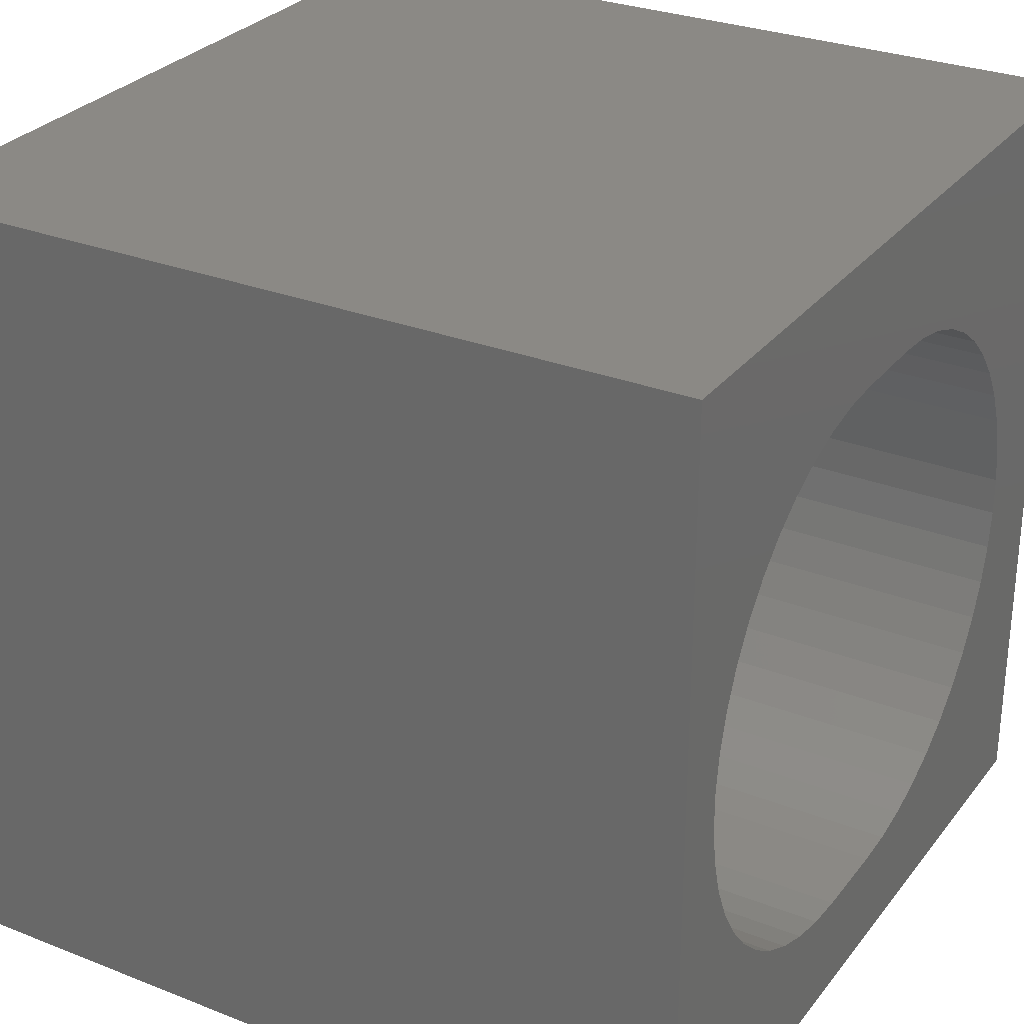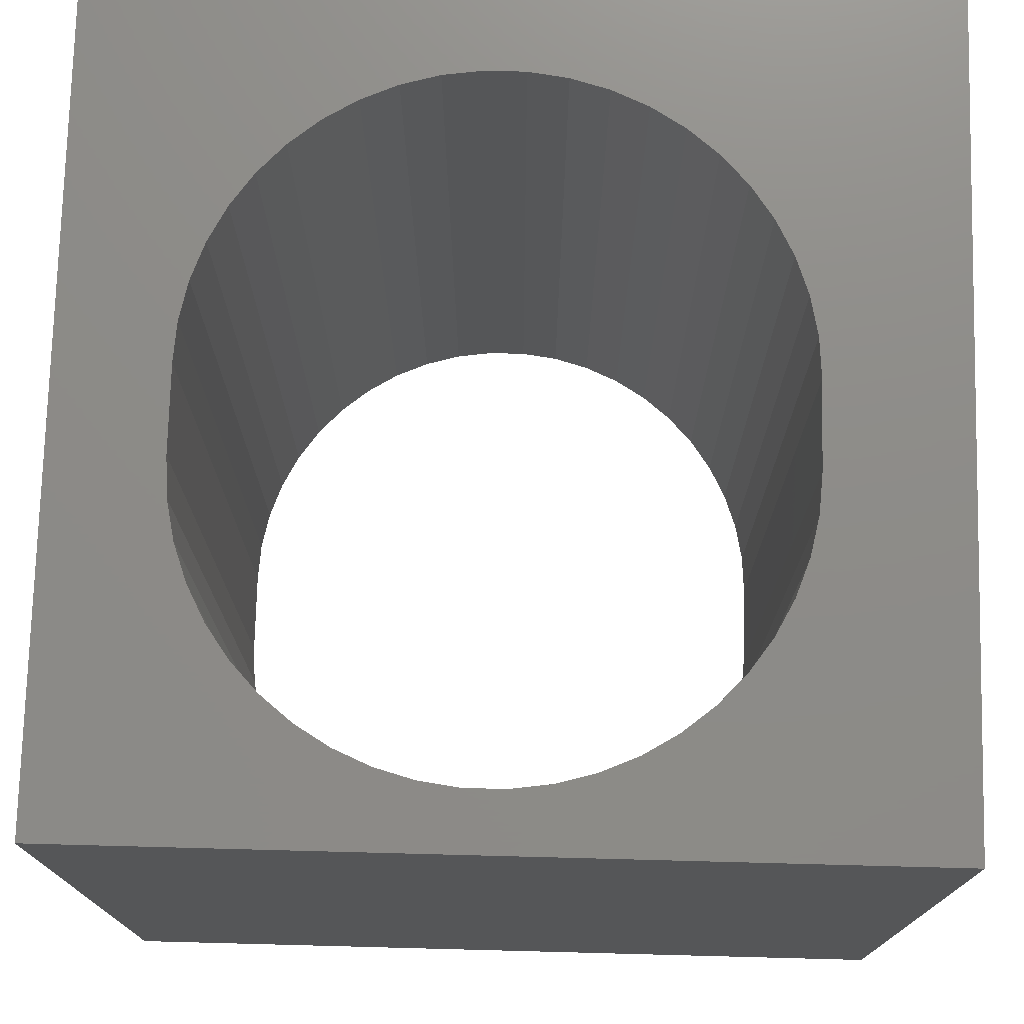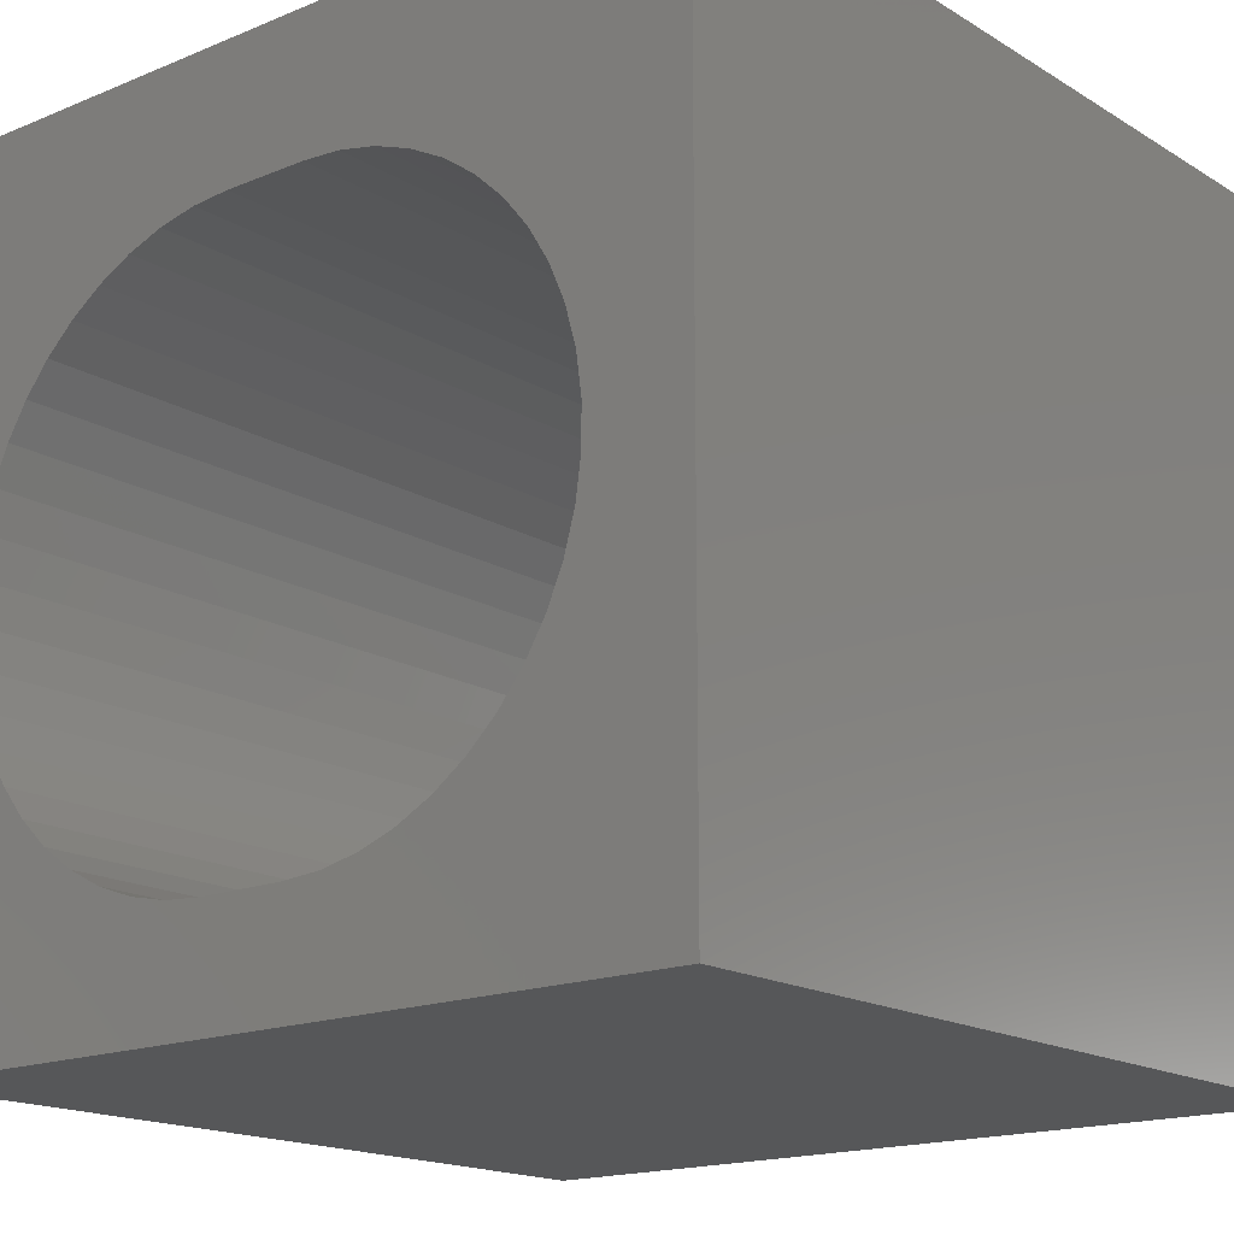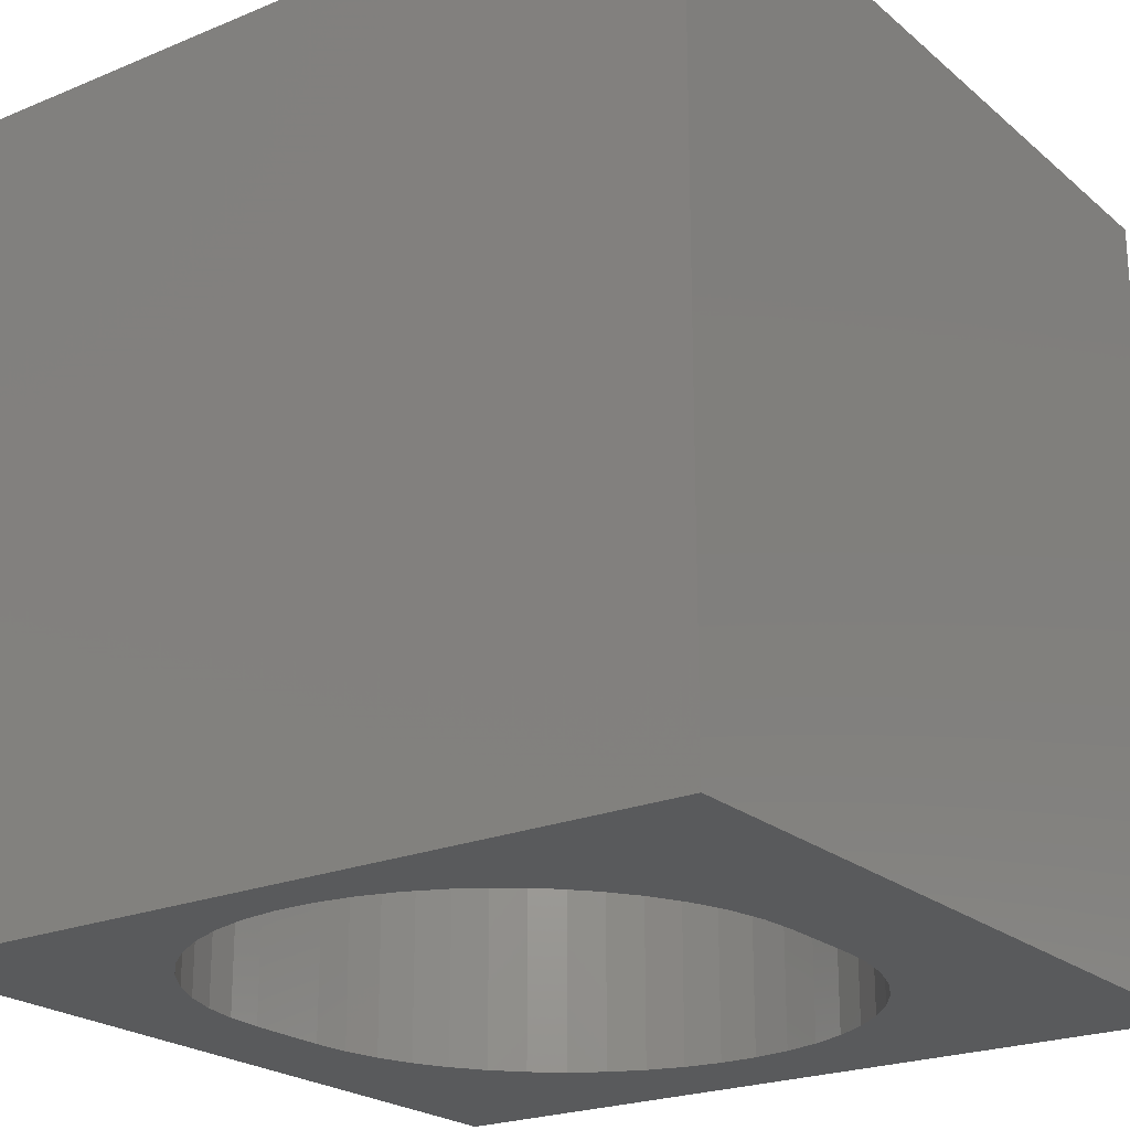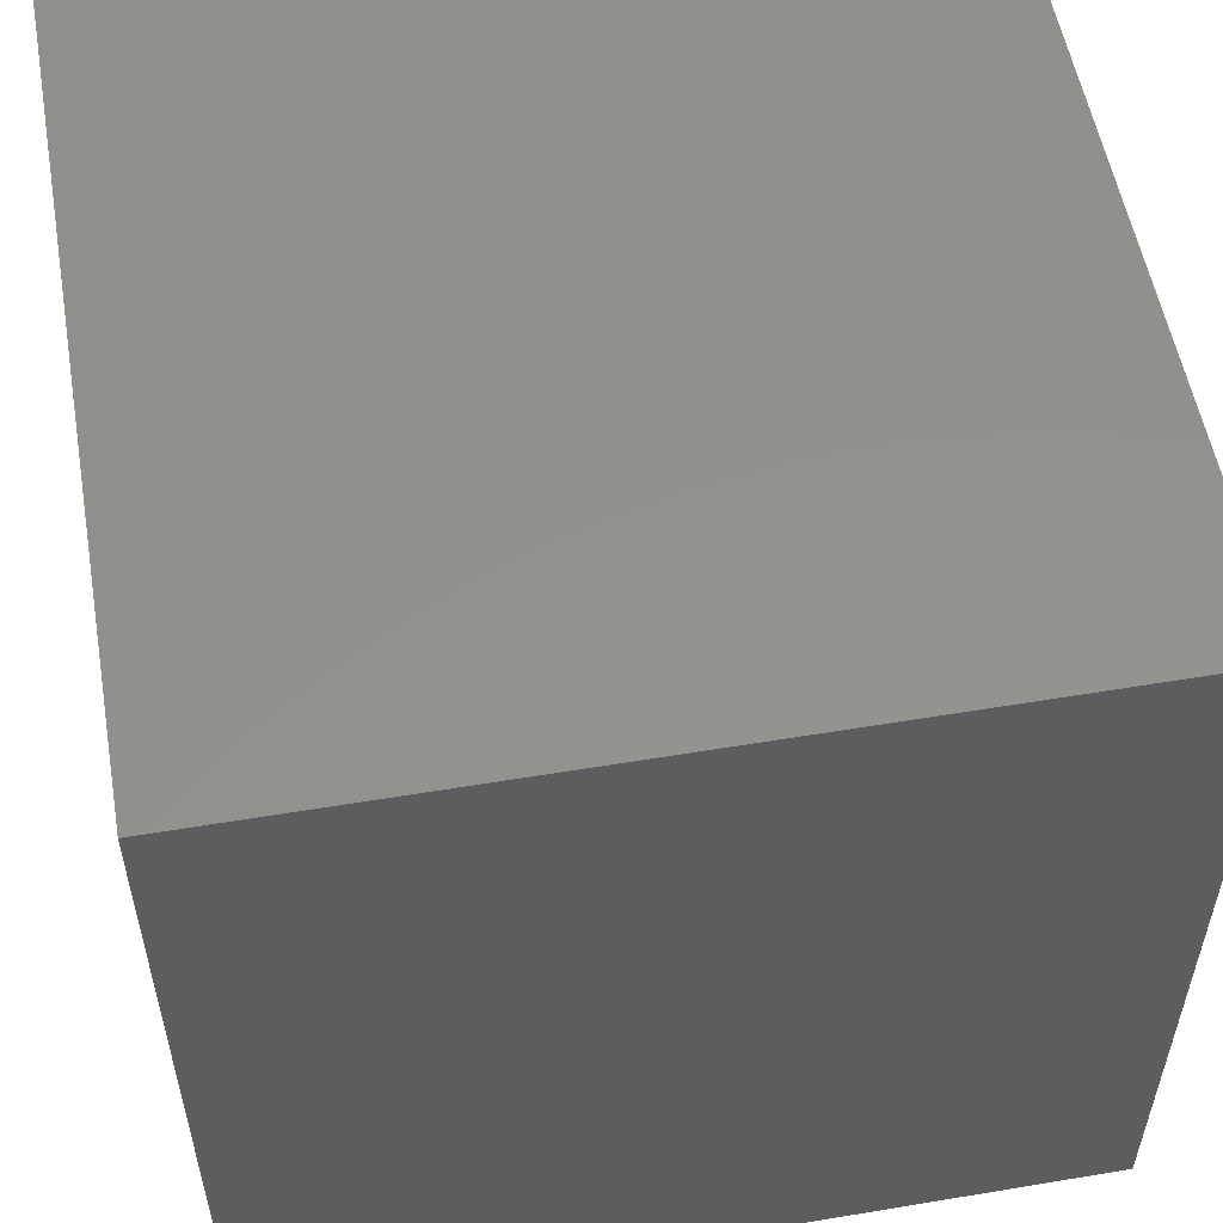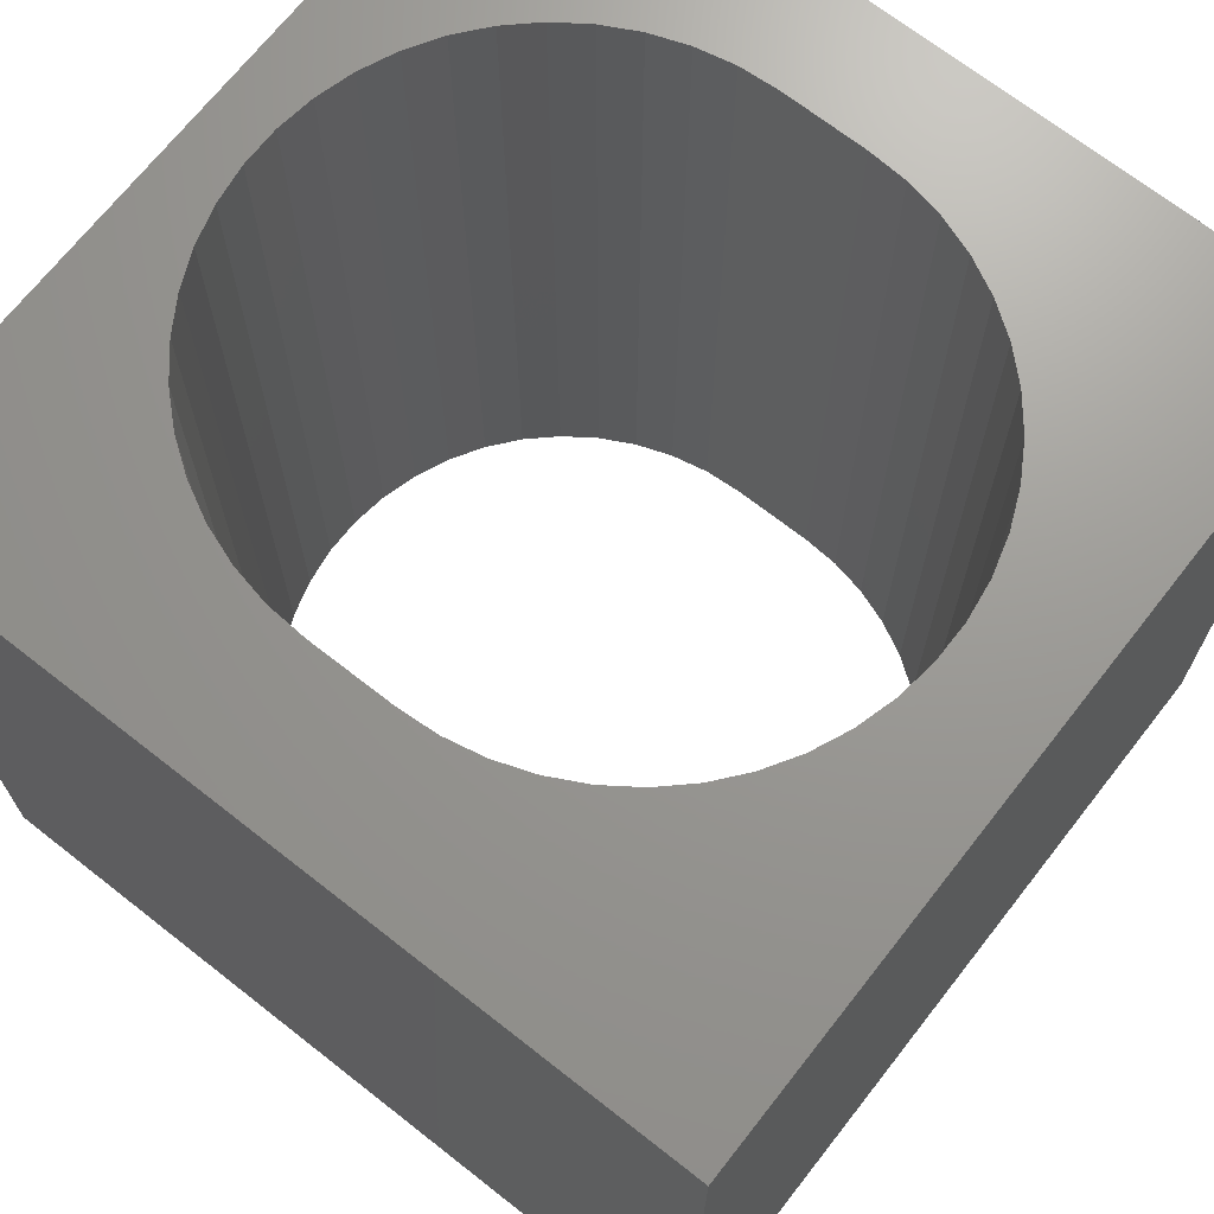
<metadata>
{"format":"stl","ext":"stl","renderer":"f3d","projection":"perspective","resolution":1024,"background":"white","views":[{"elev":29.0,"azim":120.3,"up":"+Y"},{"elev":75.1,"azim":91.5,"up":"+Z"},{"elev":-16.9,"azim":-140.3,"up":"+Y"},{"elev":-22.5,"azim":125.5,"up":"+Z"},{"elev":54.9,"azim":80.0,"up":"+Y"},{"elev":69.7,"azim":-141.9,"up":"+Z"}]}
</metadata>
<code>
# stl→obj: 104 verts, 208 faces
v 0 10 10
v 0 10 0
v 0 0 10
v 0 0 0
v 10 10 10
v 9.304 5.07 10
v 10 0 10
v 9.304 4.591 10
v 9.239 4.115 10
v 9.109 3.653 10
v 8.918 3.213 10
v 8.669 2.803 10
v 8.366 2.431 10
v 8.015 2.103 10
v 7.623 1.827 10
v 8.366 7.23 10
v 8.669 6.858 10
v 8.918 6.448 10
v 9.109 6.008 10
v 9.239 5.546 10
v 2.927 1.827 10
v 3.353 1.606 10
v 3.805 1.445 10
v 6.275 8.314 10
v 6.745 8.216 10
v 7.197 8.055 10
v 7.197 1.606 10
v 6.745 1.445 10
v 6.275 1.347 10
v 2.535 2.103 10
v 2.184 2.431 10
v 1.881 2.803 10
v 7.623 7.835 10
v 8.015 7.558 10
v 5.796 1.315 10
v 4.753 1.315 10
v 4.275 1.347 10
v 1.441 6.008 10
v 1.632 6.448 10
v 2.535 7.558 10
v 2.927 7.835 10
v 3.353 8.055 10
v 3.805 8.216 10
v 1.881 6.858 10
v 2.184 7.23 10
v 1.632 3.213 10
v 1.441 3.653 10
v 1.311 4.115 10
v 1.246 4.591 10
v 1.246 5.07 10
v 1.311 5.546 10
v 4.275 8.314 10
v 4.753 8.346 10
v 5.796 8.346 10
v 10 10 0
v 10 0 0
v 8.366 7.23 0
v 8.015 7.558 0
v 1.441 3.653 0
v 1.632 3.213 0
v 7.623 1.827 0
v 8.015 2.103 0
v 8.366 2.431 0
v 8.669 2.803 0
v 8.918 3.213 0
v 9.109 3.653 0
v 9.239 4.115 0
v 9.109 6.008 0
v 8.918 6.448 0
v 8.669 6.858 0
v 9.304 4.591 0
v 9.304 5.07 0
v 9.239 5.546 0
v 7.623 7.835 0
v 7.197 8.055 0
v 6.745 8.216 0
v 1.311 4.115 0
v 1.881 2.803 0
v 2.184 2.431 0
v 2.535 2.103 0
v 2.927 1.827 0
v 3.353 1.606 0
v 3.805 1.445 0
v 6.275 1.347 0
v 6.745 1.445 0
v 7.197 1.606 0
v 3.353 8.055 0
v 3.805 8.216 0
v 4.275 8.314 0
v 2.927 7.835 0
v 2.535 7.558 0
v 2.184 7.23 0
v 1.881 6.858 0
v 1.632 6.448 0
v 1.441 6.008 0
v 1.311 5.546 0
v 1.246 5.07 0
v 1.246 4.591 0
v 4.275 1.347 0
v 4.753 1.315 0
v 5.796 1.315 0
v 6.275 8.314 0
v 5.796 8.346 0
v 4.753 8.346 0
f 1 2 3
f 3 2 4
f 5 6 7
f 7 6 8
f 7 8 9
f 9 10 7
f 7 10 11
f 7 11 12
f 12 13 7
f 7 13 14
f 7 14 15
f 16 17 5
f 5 17 18
f 18 19 5
f 5 19 20
f 5 20 6
f 21 3 22
f 22 3 23
f 24 25 5
f 5 25 26
f 15 27 7
f 7 27 28
f 7 28 29
f 21 30 3
f 3 30 31
f 3 31 32
f 26 33 5
f 5 33 34
f 5 34 16
f 29 35 7
f 7 35 36
f 7 36 3
f 3 36 37
f 3 37 23
f 38 39 1
f 40 41 1
f 1 41 42
f 1 42 43
f 39 44 1
f 1 44 45
f 1 45 40
f 32 46 3
f 3 46 47
f 3 47 48
f 48 49 3
f 3 49 50
f 3 50 1
f 1 50 51
f 1 51 38
f 43 52 1
f 1 52 53
f 1 53 5
f 5 53 54
f 5 54 24
f 55 5 56
f 56 5 7
f 57 58 55
f 59 60 4
f 61 62 56
f 56 62 63
f 56 63 64
f 64 65 56
f 56 65 66
f 56 66 67
f 68 69 55
f 55 69 70
f 55 70 57
f 67 71 56
f 56 71 72
f 56 72 55
f 55 72 73
f 55 73 68
f 58 74 55
f 55 74 75
f 55 75 76
f 59 4 77
f 60 78 4
f 4 78 79
f 4 79 80
f 80 81 4
f 4 81 82
f 4 82 83
f 84 85 56
f 56 85 86
f 56 86 61
f 87 2 88
f 88 2 89
f 87 90 2
f 2 90 91
f 2 91 92
f 92 93 2
f 2 93 94
f 2 94 95
f 95 96 2
f 2 96 97
f 2 97 4
f 4 97 98
f 4 98 77
f 83 99 4
f 4 99 100
f 4 100 56
f 56 100 101
f 56 101 84
f 76 102 55
f 55 102 103
f 55 103 2
f 2 103 104
f 2 104 89
f 5 55 1
f 1 55 2
f 56 7 4
f 4 7 3
f 104 53 52
f 104 52 89
f 89 52 43
f 89 43 88
f 88 43 42
f 88 42 87
f 87 42 41
f 87 41 90
f 90 41 40
f 90 40 91
f 91 40 45
f 91 45 92
f 92 45 44
f 92 44 93
f 93 44 39
f 93 39 94
f 94 39 38
f 94 38 95
f 95 38 51
f 95 51 96
f 96 51 50
f 96 50 97
f 97 50 49
f 97 49 98
f 98 49 48
f 98 48 77
f 77 48 47
f 77 47 59
f 59 47 46
f 59 46 60
f 60 46 32
f 60 32 78
f 78 32 31
f 78 31 79
f 79 31 30
f 79 30 80
f 80 30 21
f 80 21 81
f 81 21 22
f 81 22 82
f 82 22 23
f 82 23 83
f 83 23 37
f 83 37 99
f 99 37 36
f 99 36 100
f 104 103 53
f 53 103 54
f 101 35 29
f 101 29 84
f 84 29 28
f 84 28 85
f 85 28 27
f 85 27 86
f 86 27 15
f 86 15 61
f 61 15 14
f 61 14 62
f 62 14 13
f 62 13 63
f 63 13 12
f 63 12 64
f 64 12 11
f 64 11 65
f 65 11 10
f 65 10 66
f 66 10 9
f 66 9 67
f 67 9 8
f 67 8 71
f 71 8 6
f 71 6 72
f 72 6 20
f 72 20 73
f 73 20 19
f 73 19 68
f 68 19 18
f 68 18 69
f 69 18 17
f 69 17 70
f 70 17 16
f 70 16 57
f 57 16 34
f 57 34 58
f 58 34 33
f 58 33 74
f 74 33 26
f 74 26 75
f 75 26 25
f 75 25 76
f 76 25 24
f 76 24 102
f 102 24 54
f 102 54 103
f 101 100 35
f 35 100 36

</code>
